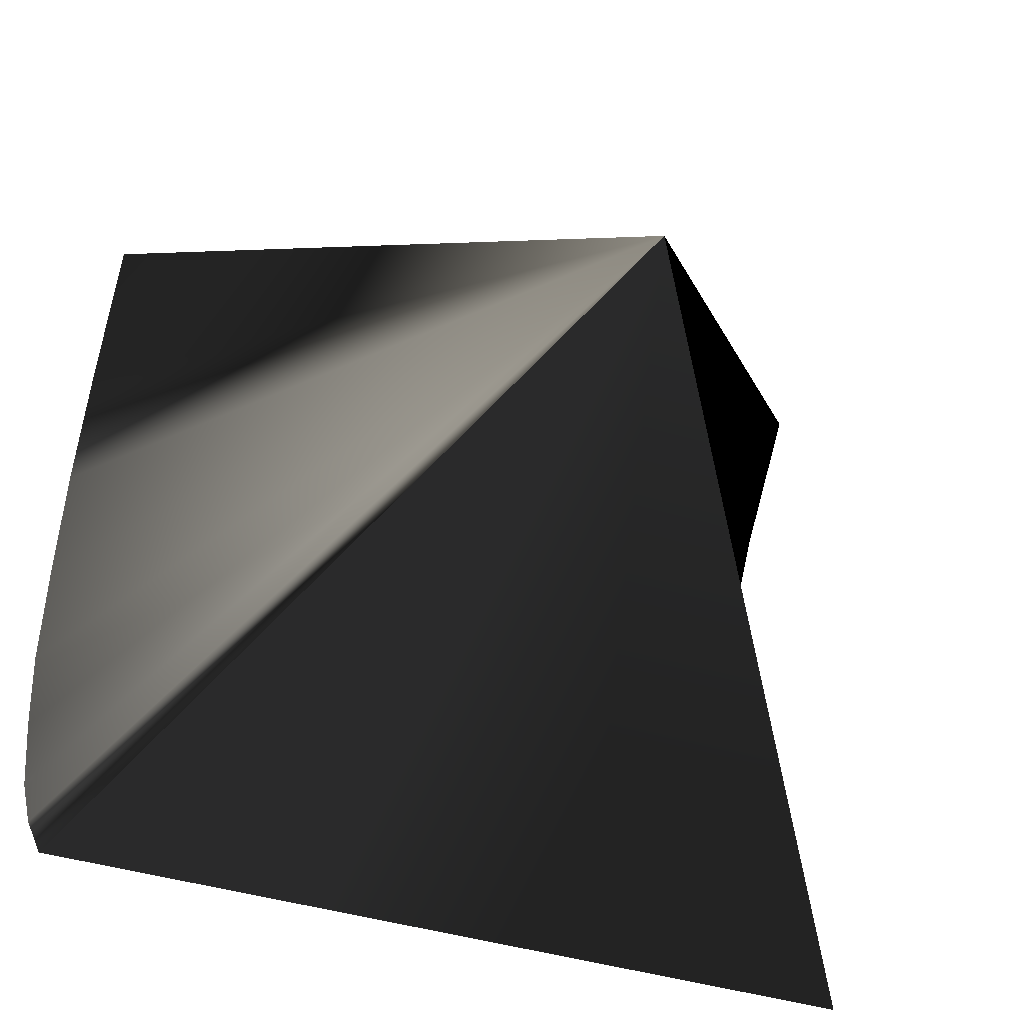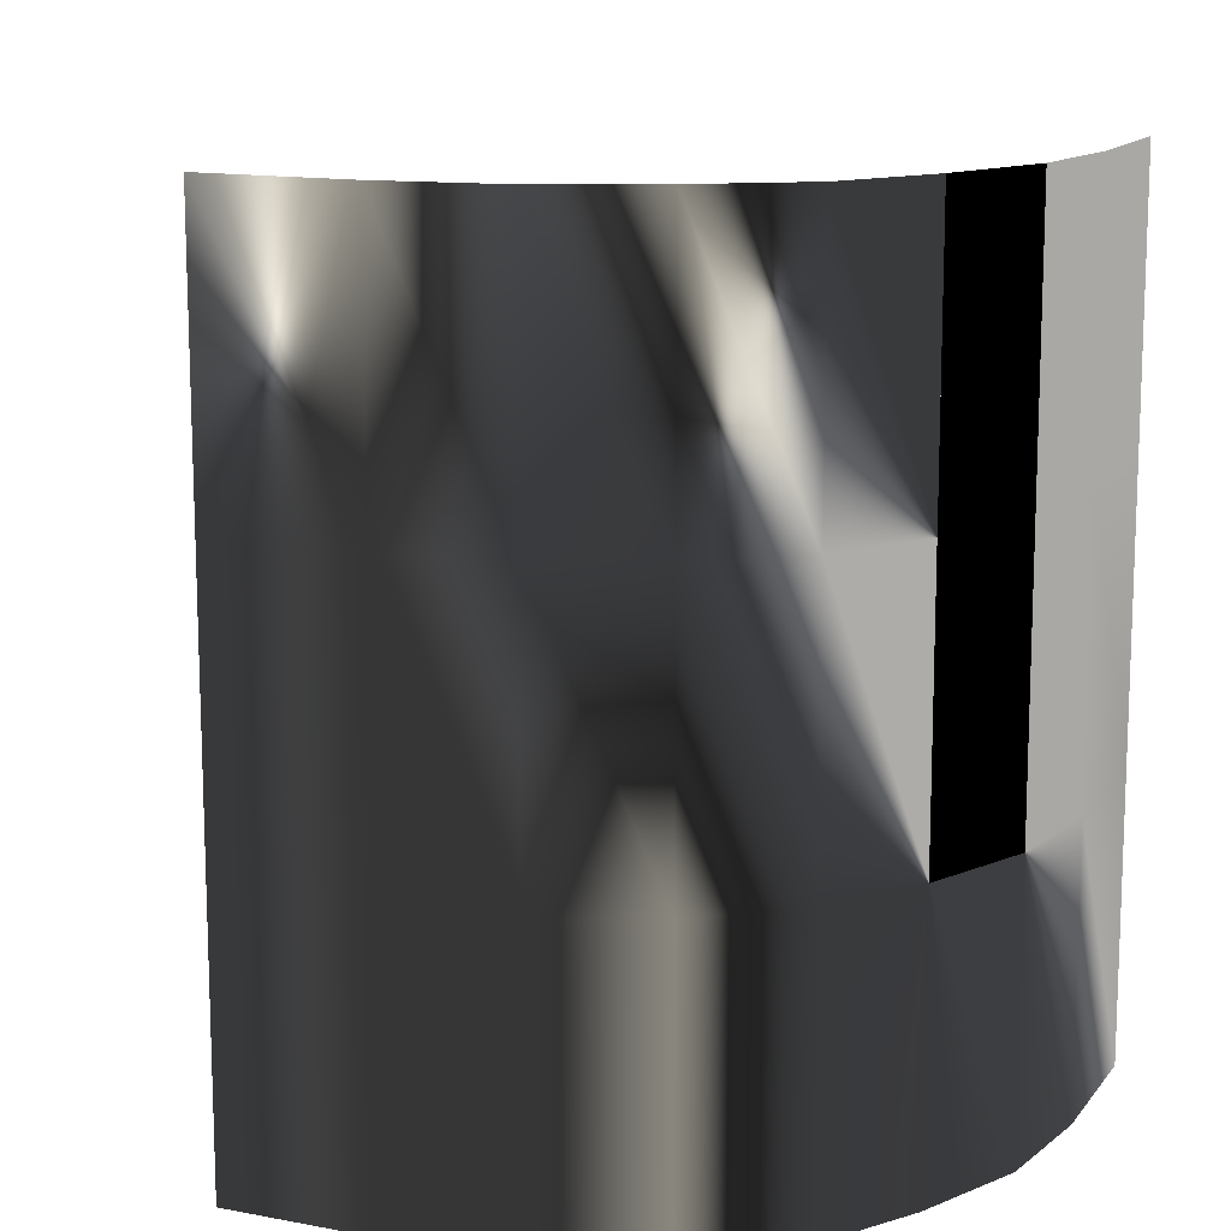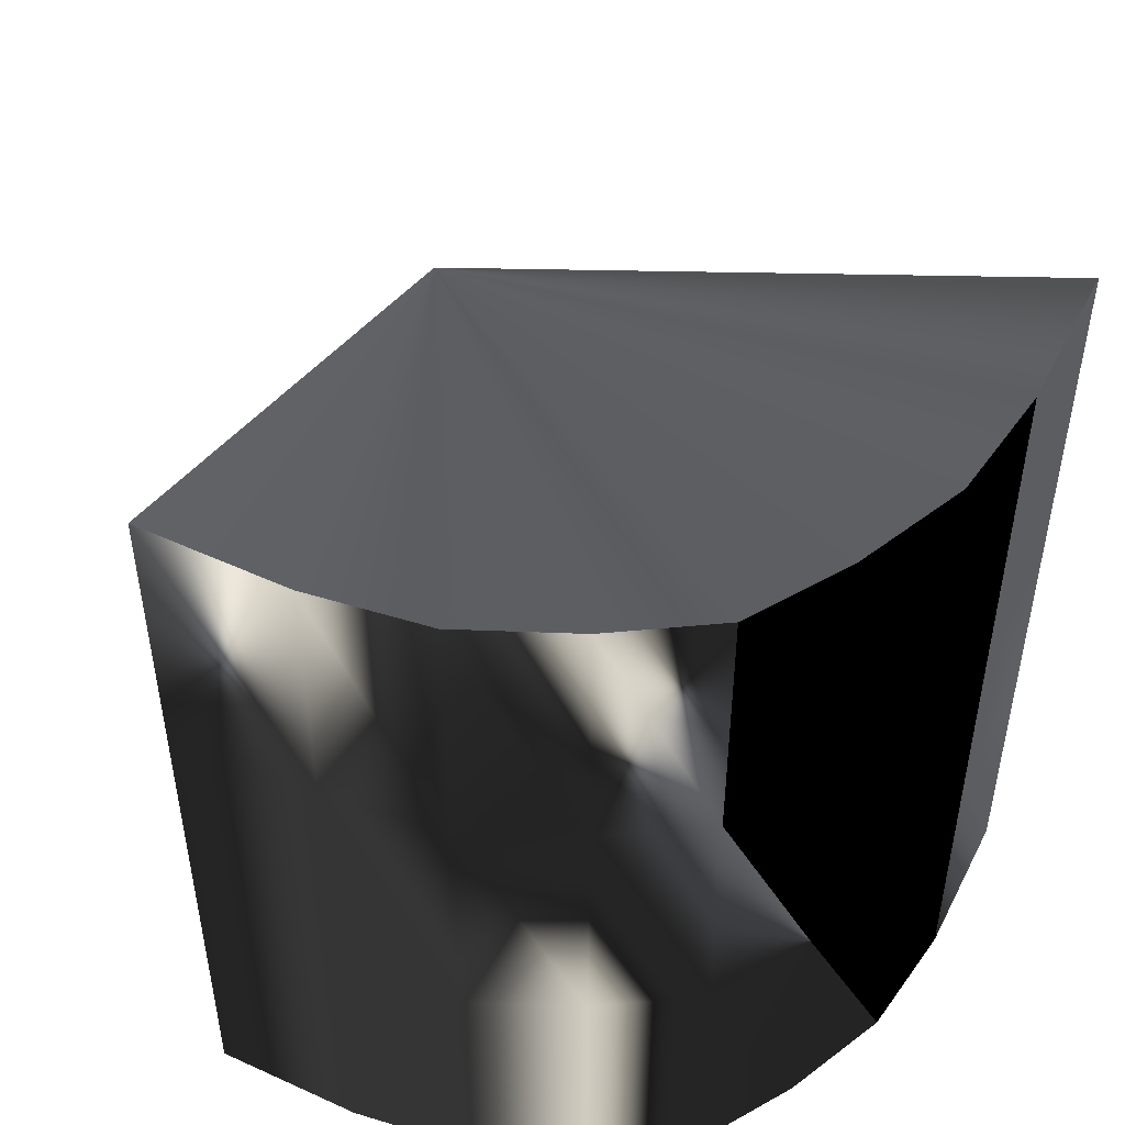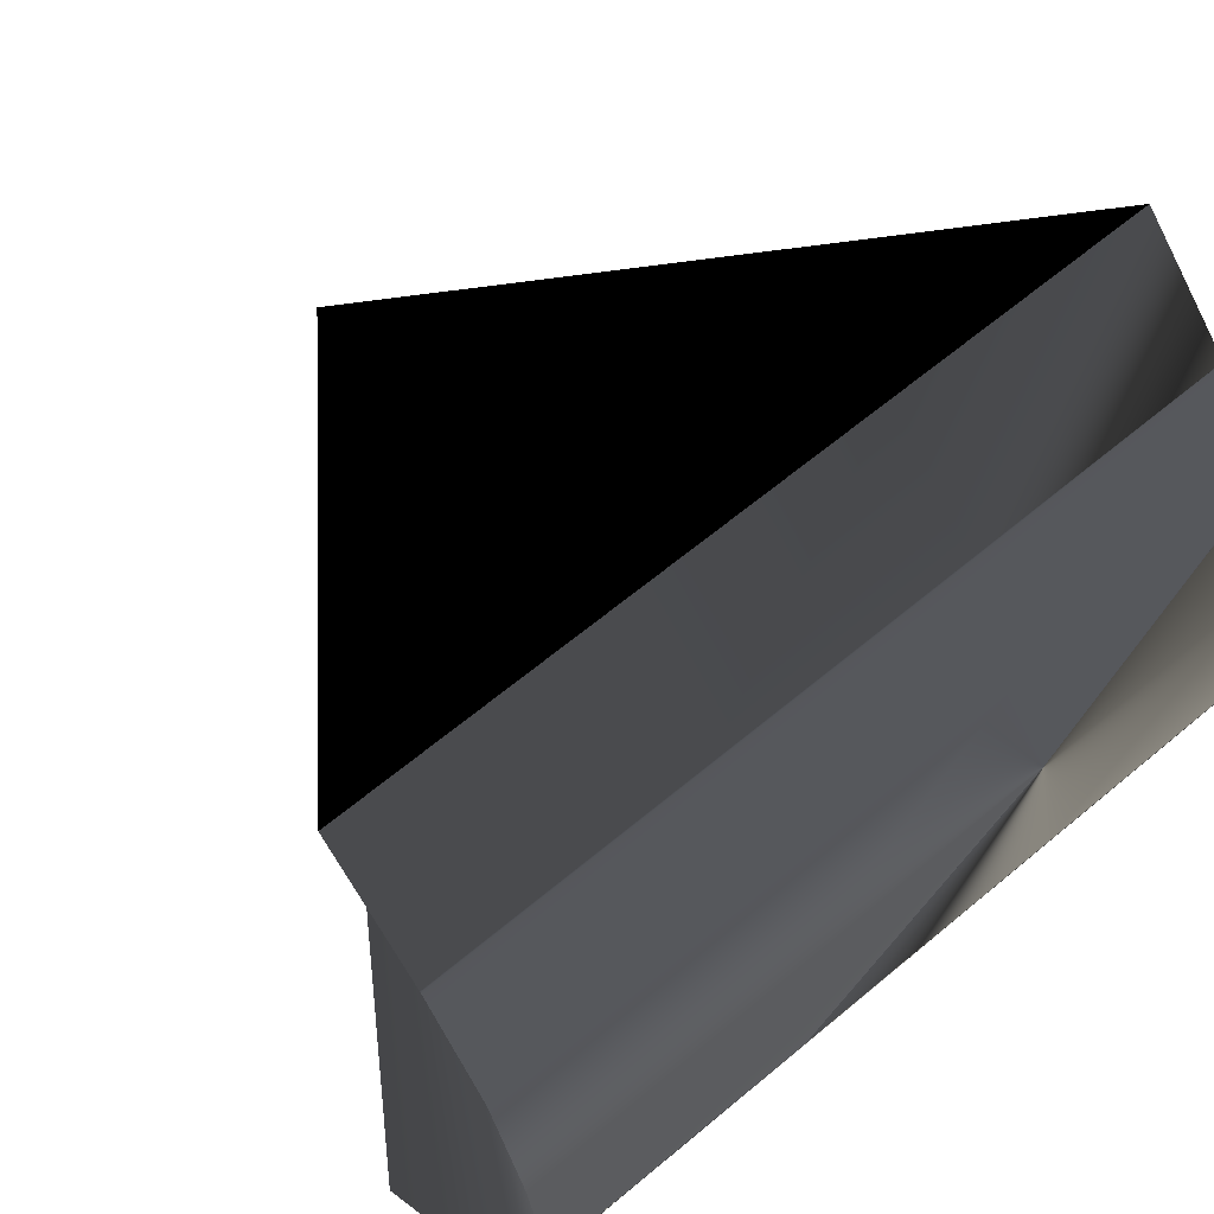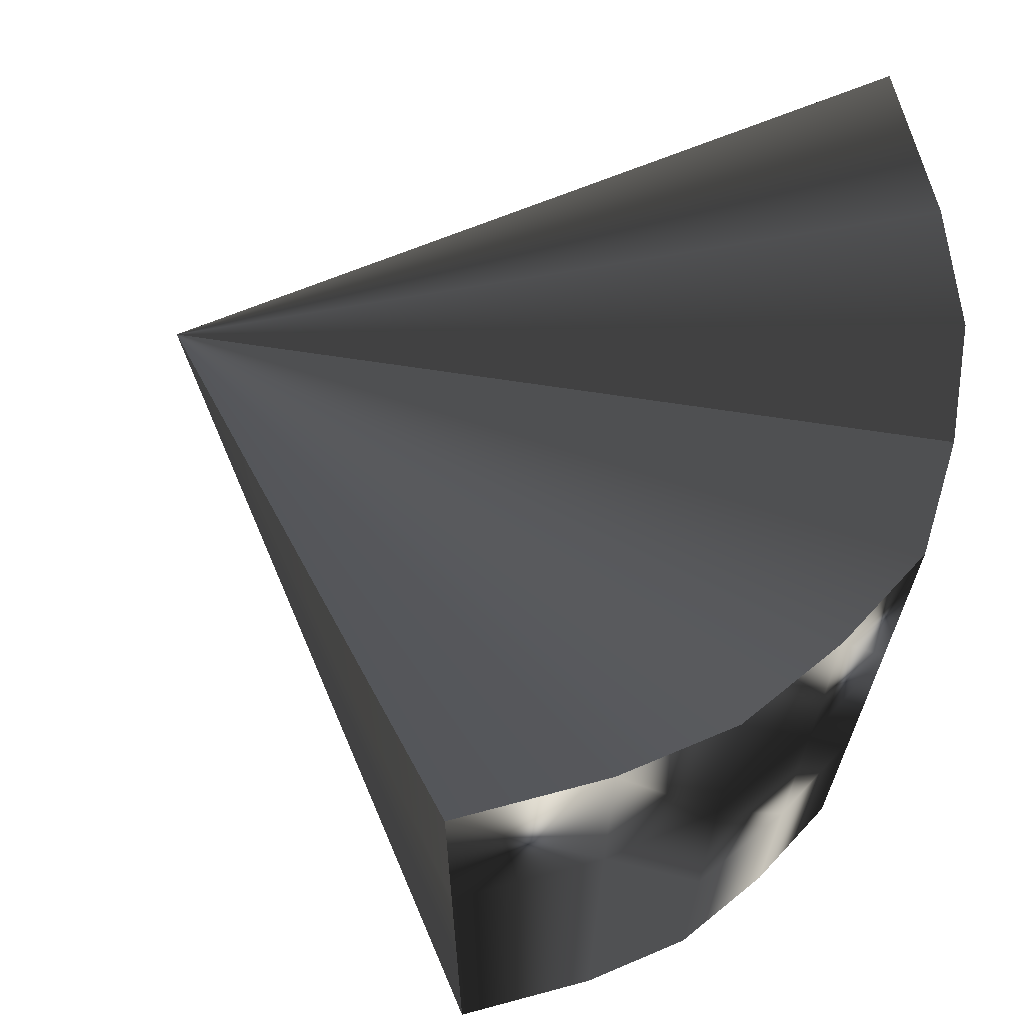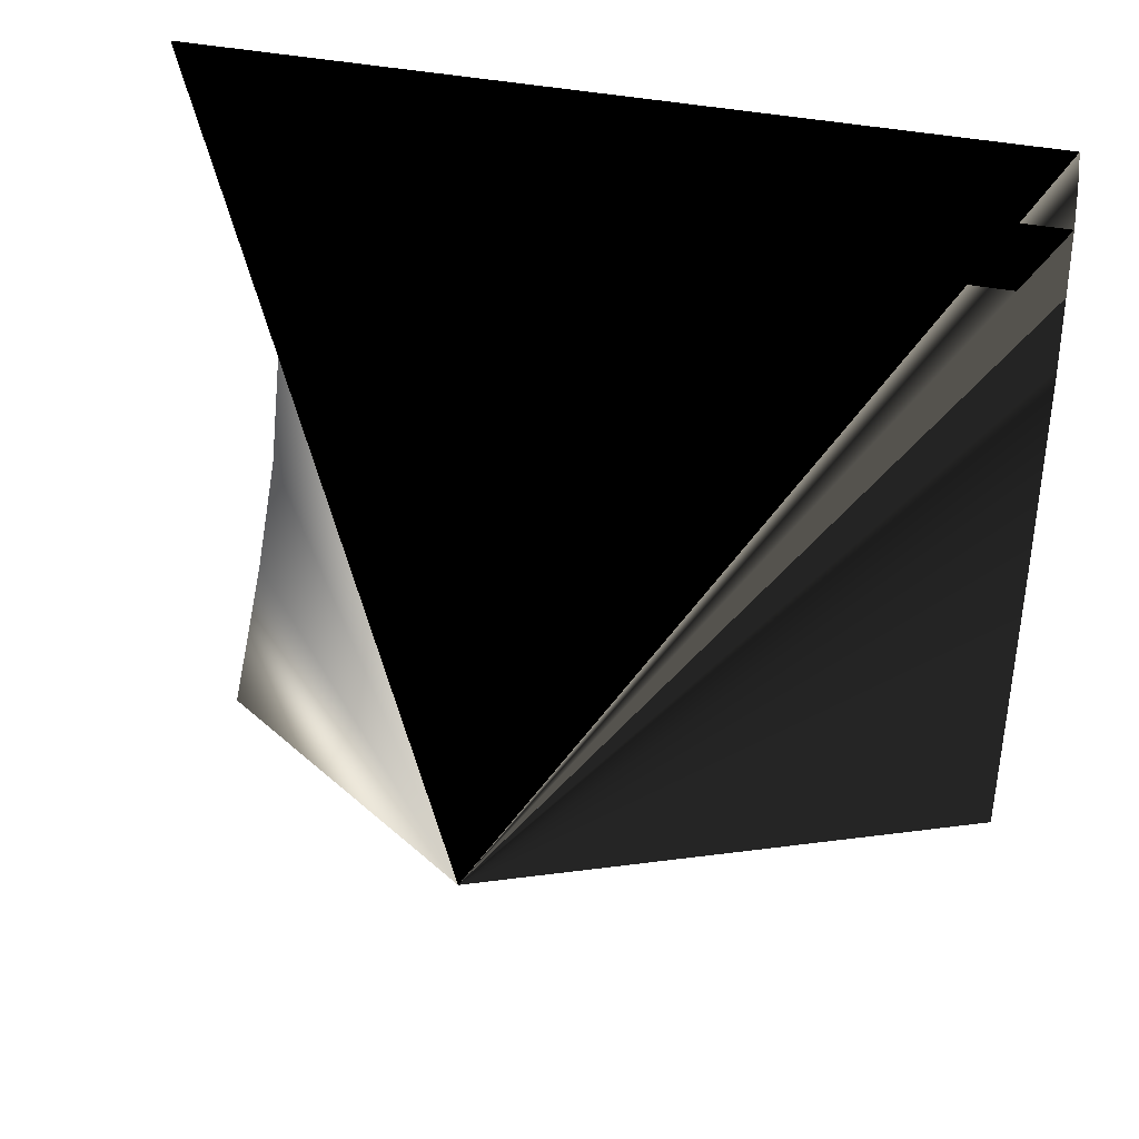
<metadata>
{"format":"obj","ext":"obj","renderer":"f3d","projection":"perspective","resolution":1024,"background":"white","views":[{"elev":-41.6,"azim":-110.1,"up":"+Y"},{"elev":13.5,"azim":68.2,"up":"+Z"},{"elev":51.1,"azim":71.3,"up":"+Z"},{"elev":62.0,"azim":49.5,"up":"+Y"},{"elev":68.2,"azim":29.7,"up":"+Z"},{"elev":40.8,"azim":-77.0,"up":"+Y"}]}
</metadata>
<code>
v  0.9699 0.1296 0.1674
v  0.9699 0.1296 -0.1659
v  0.9197 0.26 -0.1659
v  0.9197 0.26 0.1674
v  -0 -0.0008 0.0009
v  0.707 0.4992 0.1675
v  0.707 0.4992 -0.1658
v  0.9699 0.1296 0.5007
v  0.9197 0.26 0.5008
v  0.707 -0.5008 -0.1658
v  0.707 -0.5008 0.1675
v  0.9699 -0.1313 -0.4993
v  0.9197 -0.2619 -0.4992
v  0.9699 -0.1313 -0.1659
v  0.9197 -0.2619 -0.1659
v  0.707 0.4992 0.5009
v  0.707 0.4992 -0.4991
v  0.707 -0.5008 -0.4991
v  0.707 -0.5008 0.5009
v  0.834 -0.3748 0.1675
v  0.834 -0.3748 -0.1659
v  0.9197 -0.2619 0.1674
v  0.9699 -0.1313 0.1674
v  1 -0.0008 -0.1658
v  1 -0.0008 0.1675
v  0.834 0.3731 -0.1659
v  0.834 0.3731 0.1675
v  0.834 -0.3748 0.5008
v  0.9197 -0.2619 0.5008
v  0.9699 -0.1313 0.5007
v  1 -0.0008 0.5009
v  0.834 0.3731 0.5008
v  0.834 0.3731 -0.4992
v  0.9197 0.26 -0.4992
v  0.9699 0.1296 -0.4993
v  1 -0.0008 -0.4991
v  0.834 -0.3748 -0.4992
g 90deg01
f -37 -36 -35
f -35 -34 -37
f -33 -32 -31
f -33 -30 -29
f -33 -28 -27
f -33 -26 -25
f -30 -37 -34
f -34 -29 -30
f -26 -24 -23
f -23 -25 -26
f -33 -22 -32
f -31 -21 -33
f -33 -20 -28
f -27 -19 -33
f -18 -17 -23
f -23 -16 -18
f -15 -24 -14
f -14 -13 -15
f -12 -11 -34
f -34 -35 -12
f -33 -10 -9
f -33 -8 -7
f -29 -6 -33
f -33 -5 -4
f -33 -3 -2
f -25 -1 -33
f -10 -18 -16
f -16 -9 -10
f -8 -15 -13
f -13 -7 -8
f -11 -6 -29
f -29 -34 -11
f -5 -12 -35
f -35 -4 -5
f -3 -36 -14
f -14 -2 -3
f -17 -1 -25
f -25 -23 -17
f -13 -14 -36
f -36 -37 -13
f -7 -13 -37
f -37 -30 -7
f -2 -14 -24
f -24 -26 -2
f -27 -28 -17
f -17 -18 -27
f -16 -23 -24
f -24 -15 -16
f -31 -32 -11
f -11 -12 -31
f -19 -27 -18
f -18 -10 -19
f -9 -16 -15
f -15 -8 -9
f -32 -22 -6
f -6 -11 -32
f -21 -31 -12
f -12 -5 -21
f -4 -35 -36
f -36 -3 -4
f -28 -20 -1
f -1 -17 -28
f -33 -21 -5
f -33 -2 -26
f -33 -4 -3
f -1 -20 -33
f -33 -7 -30
f -33 -19 -10
f -33 -9 -8
f -6 -22 -33

</code>
